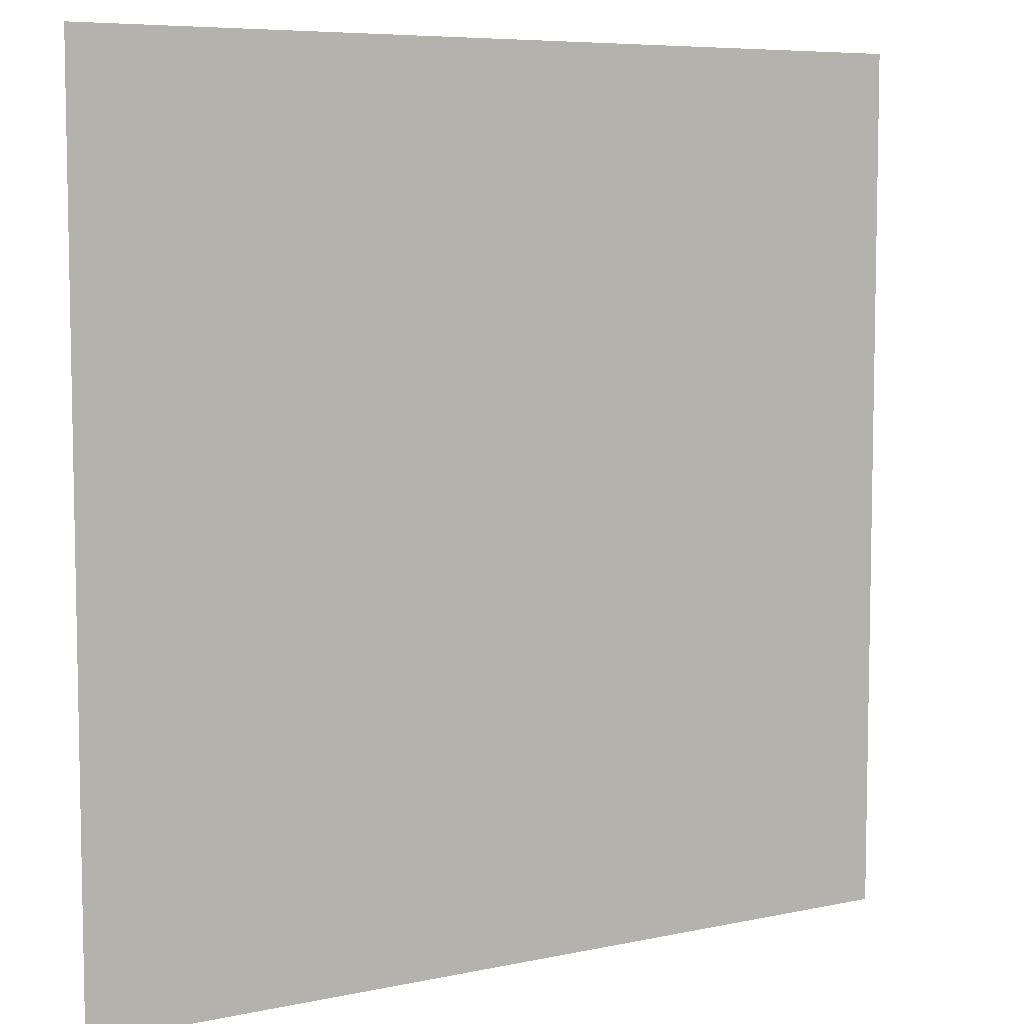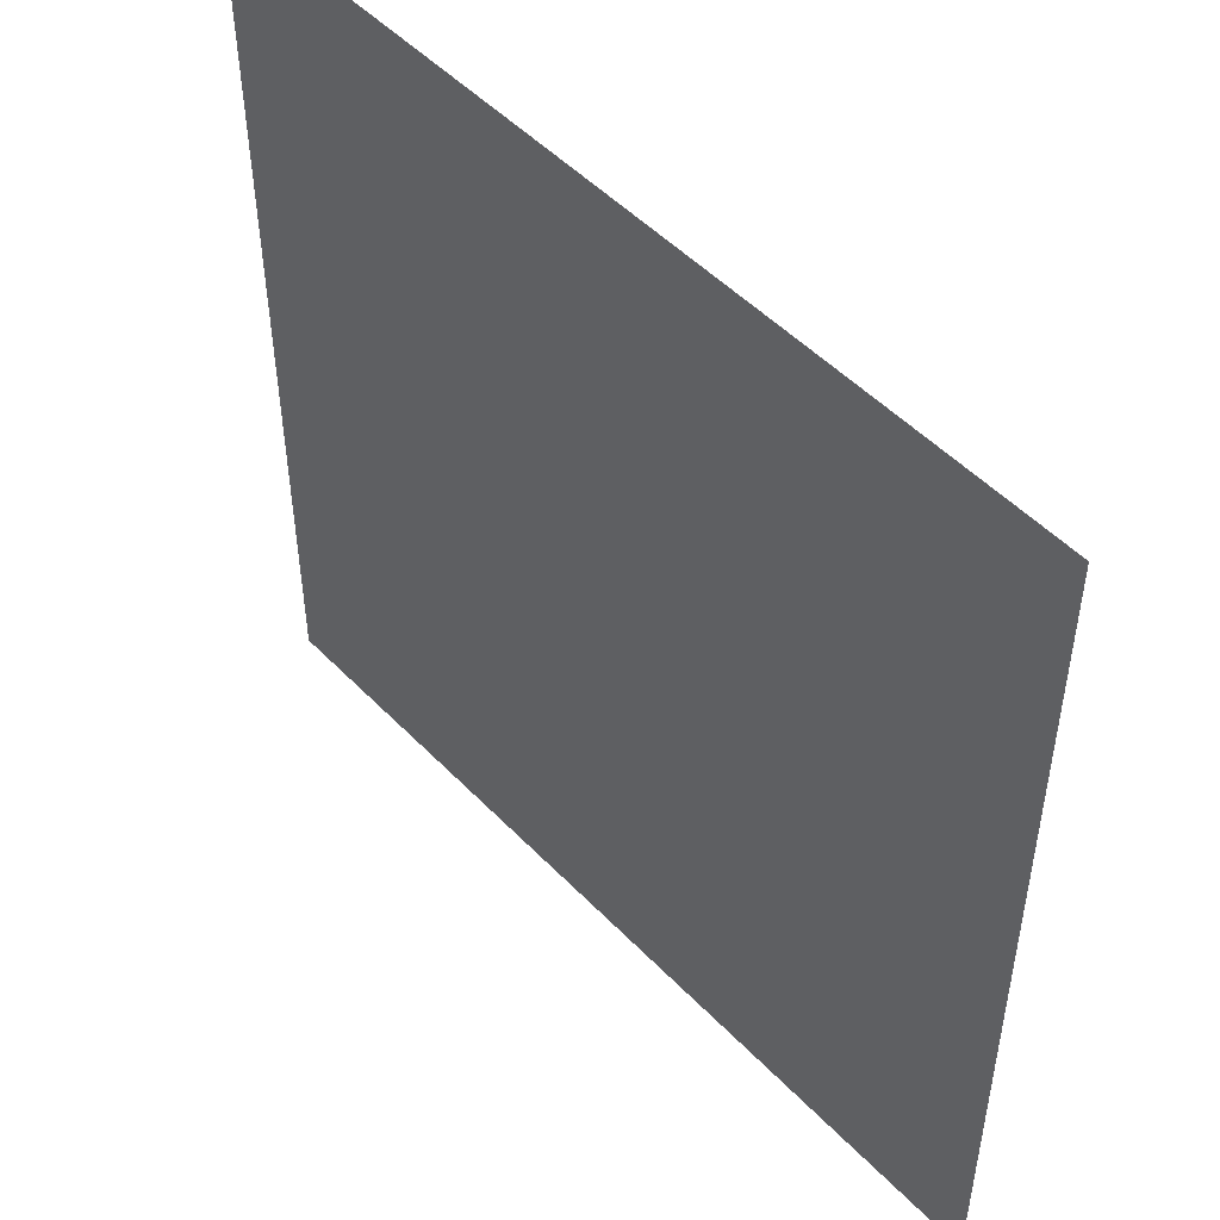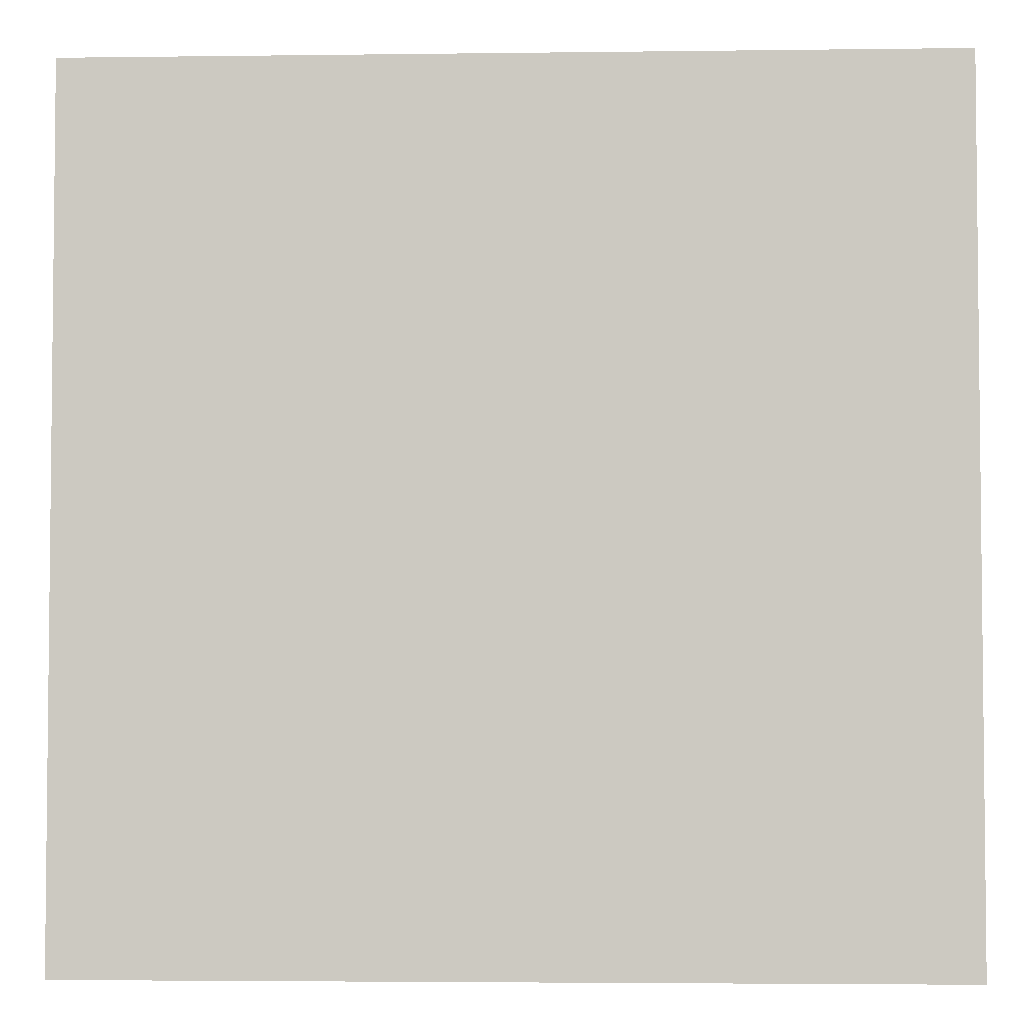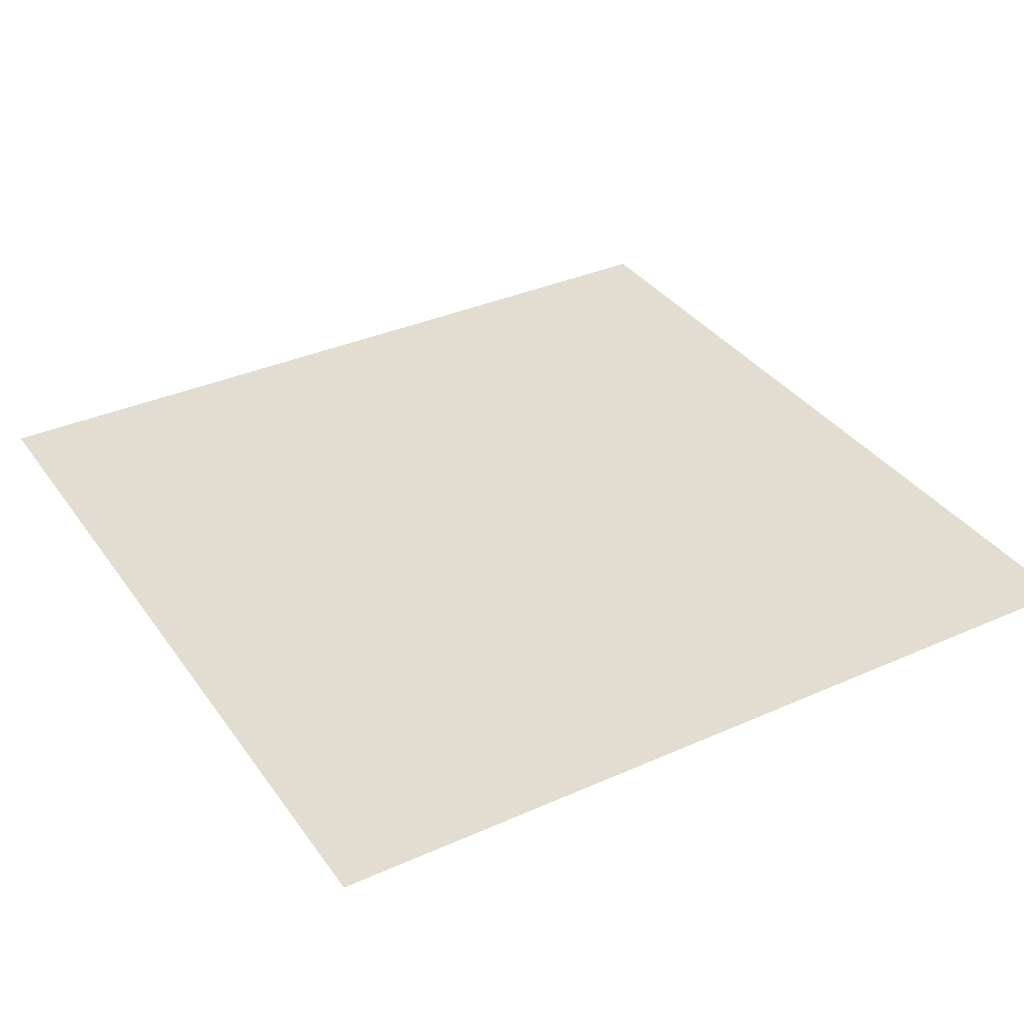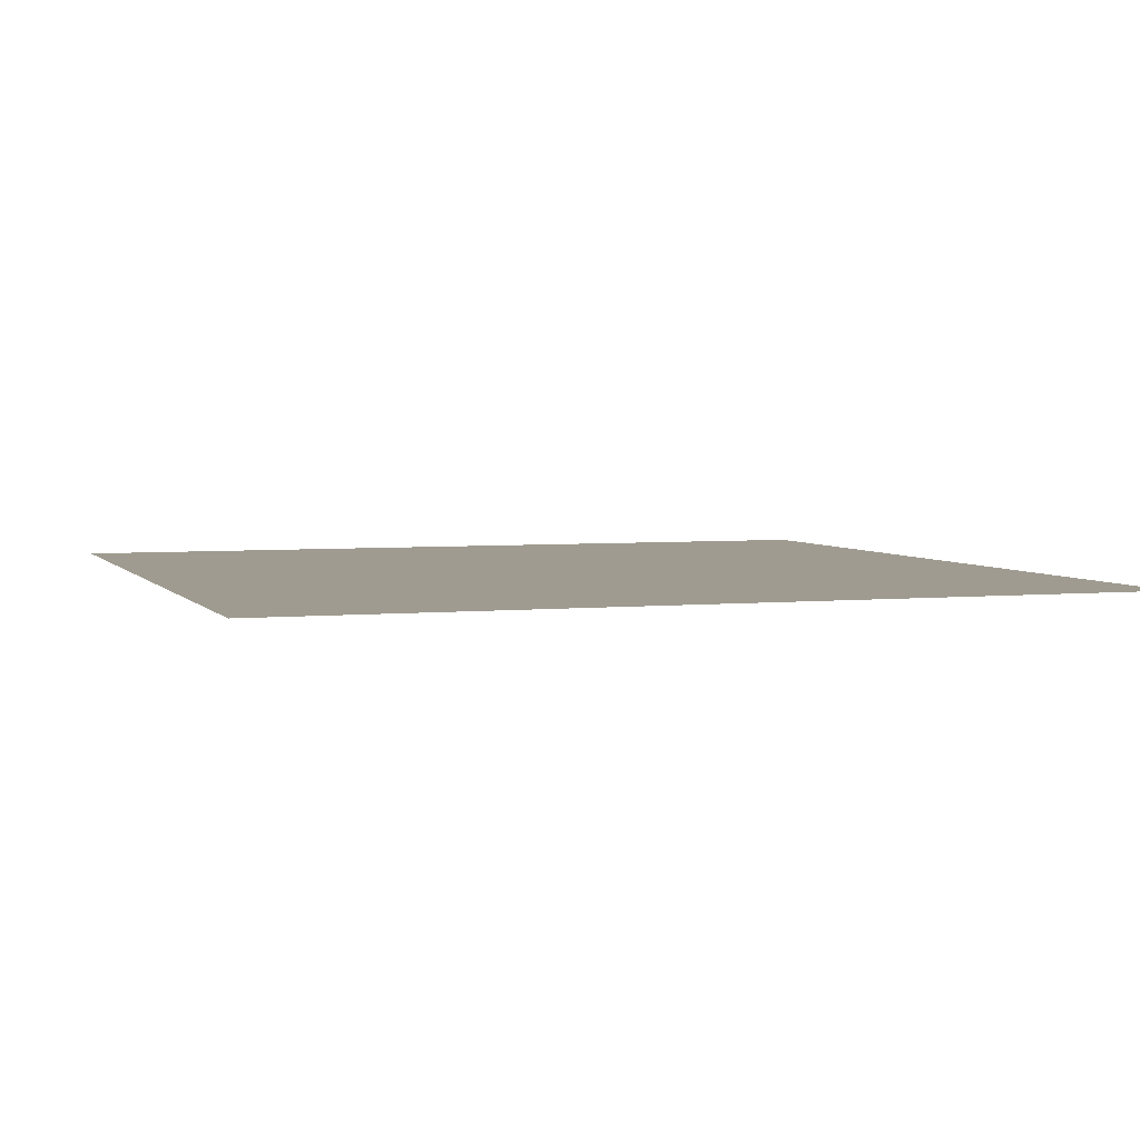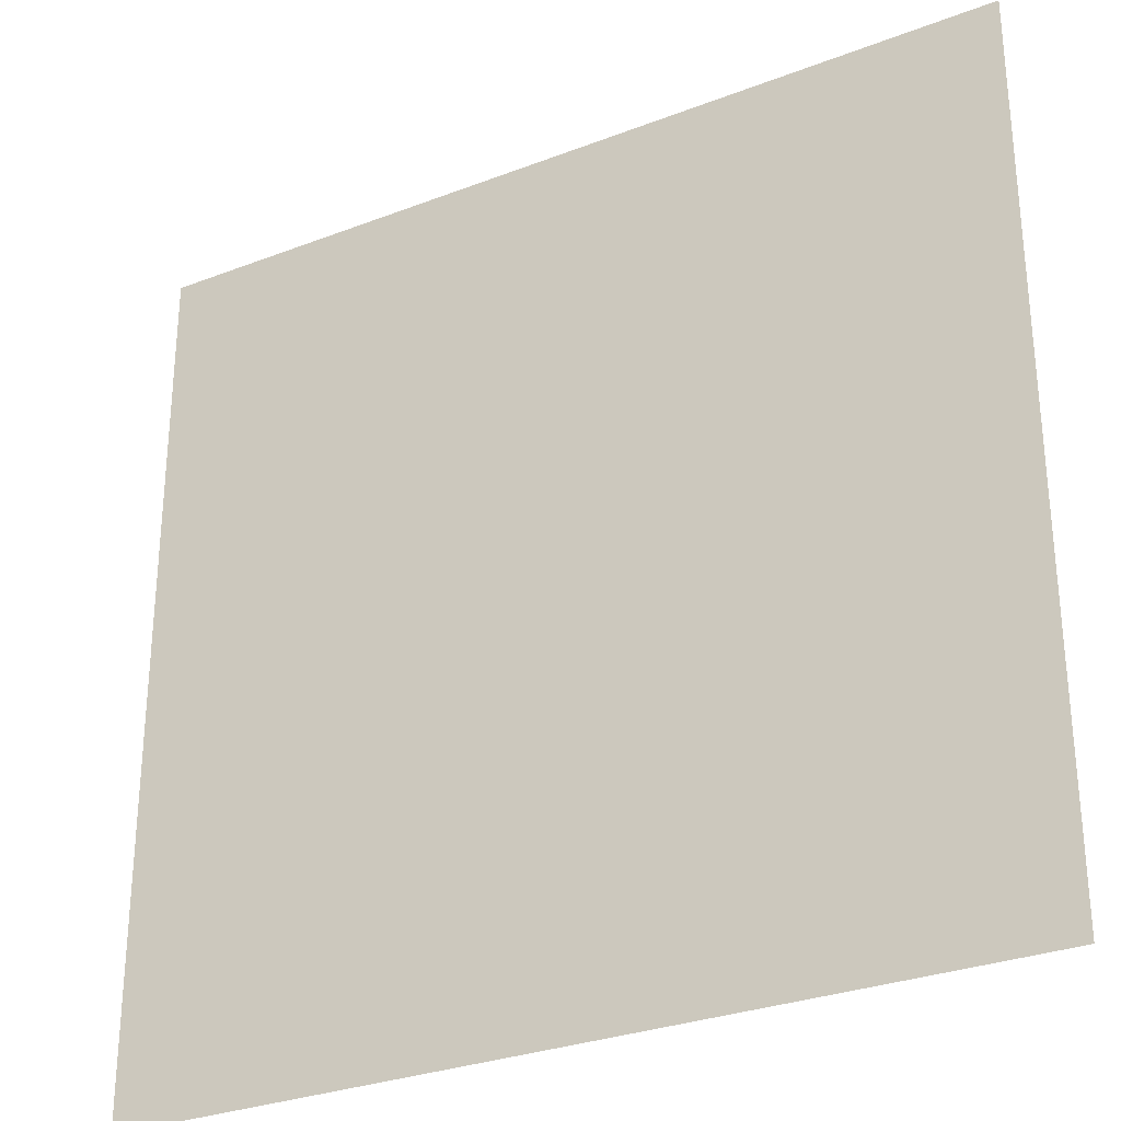
<metadata>
{"format":"obj","ext":"obj","renderer":"f3d","projection":"perspective","resolution":1024,"background":"white","views":[{"elev":6.9,"azim":148.0,"up":"+Z"},{"elev":50.2,"azim":-131.8,"up":"+Z"},{"elev":-3.8,"azim":-177.5,"up":"+Z"},{"elev":35.3,"azim":-30.5,"up":"+Y"},{"elev":4.0,"azim":-108.8,"up":"+Y"},{"elev":-29.7,"azim":29.5,"up":"+Z"}]}
</metadata>
<code>
o GC_Face
v -0.5 -0.5 -0.5
v 0.5 -0.5 -0.5
v 0.5 -0.5 0.5
v -0.5 -0.5 0.5
f 3 4 1
f 3 1 2

</code>
